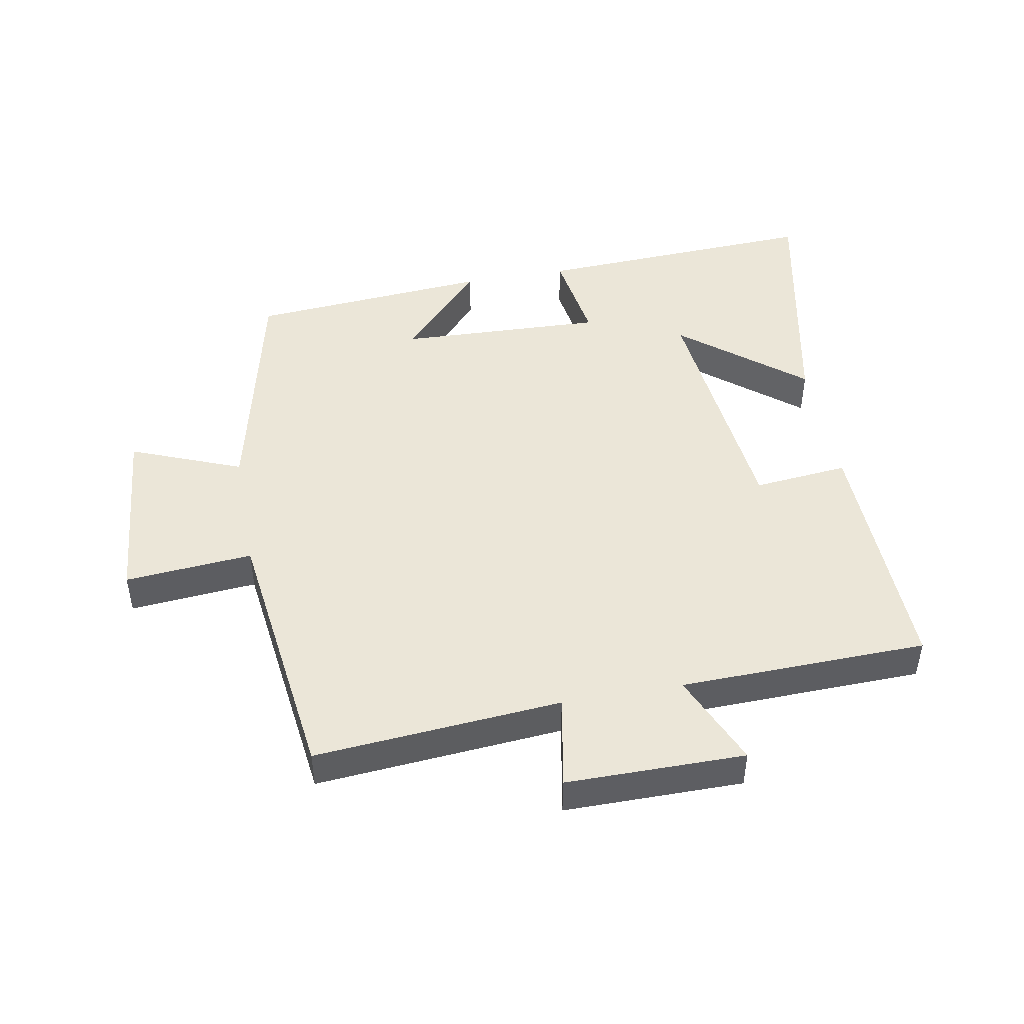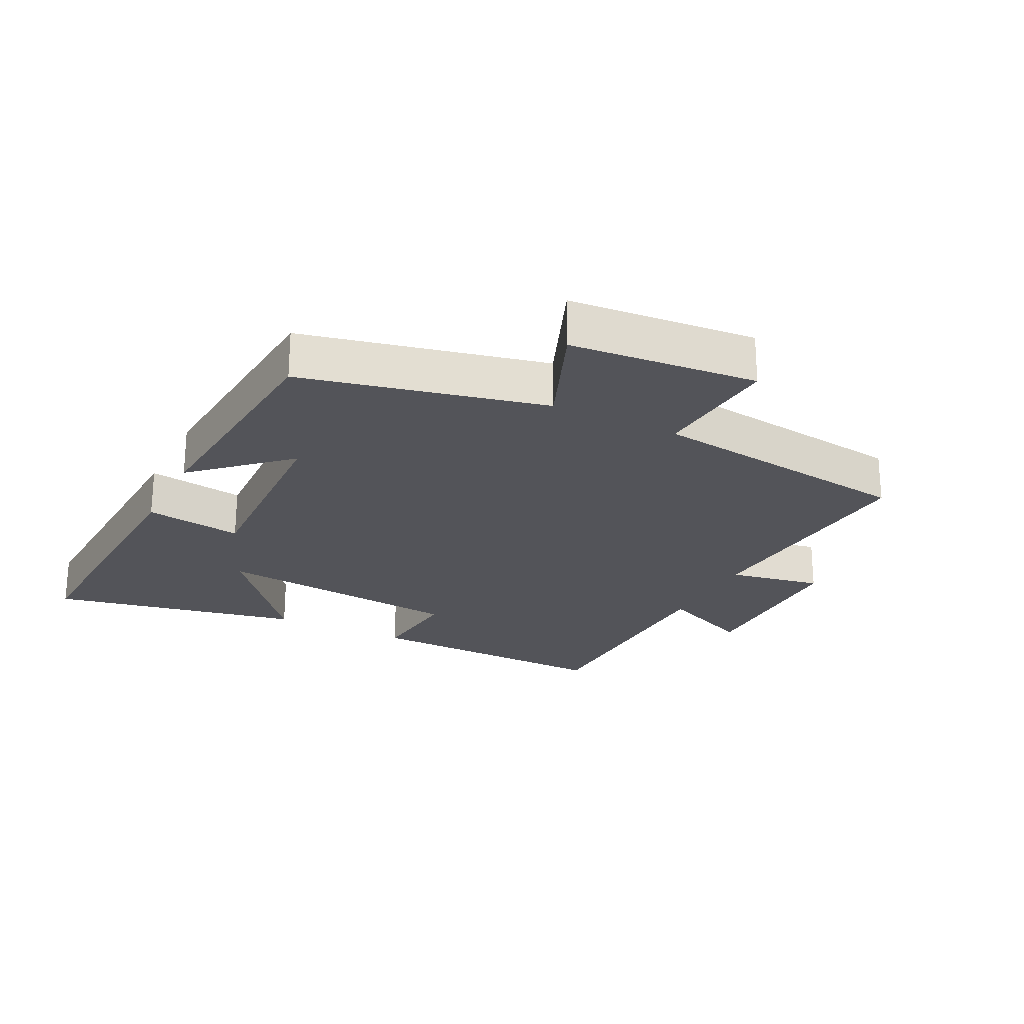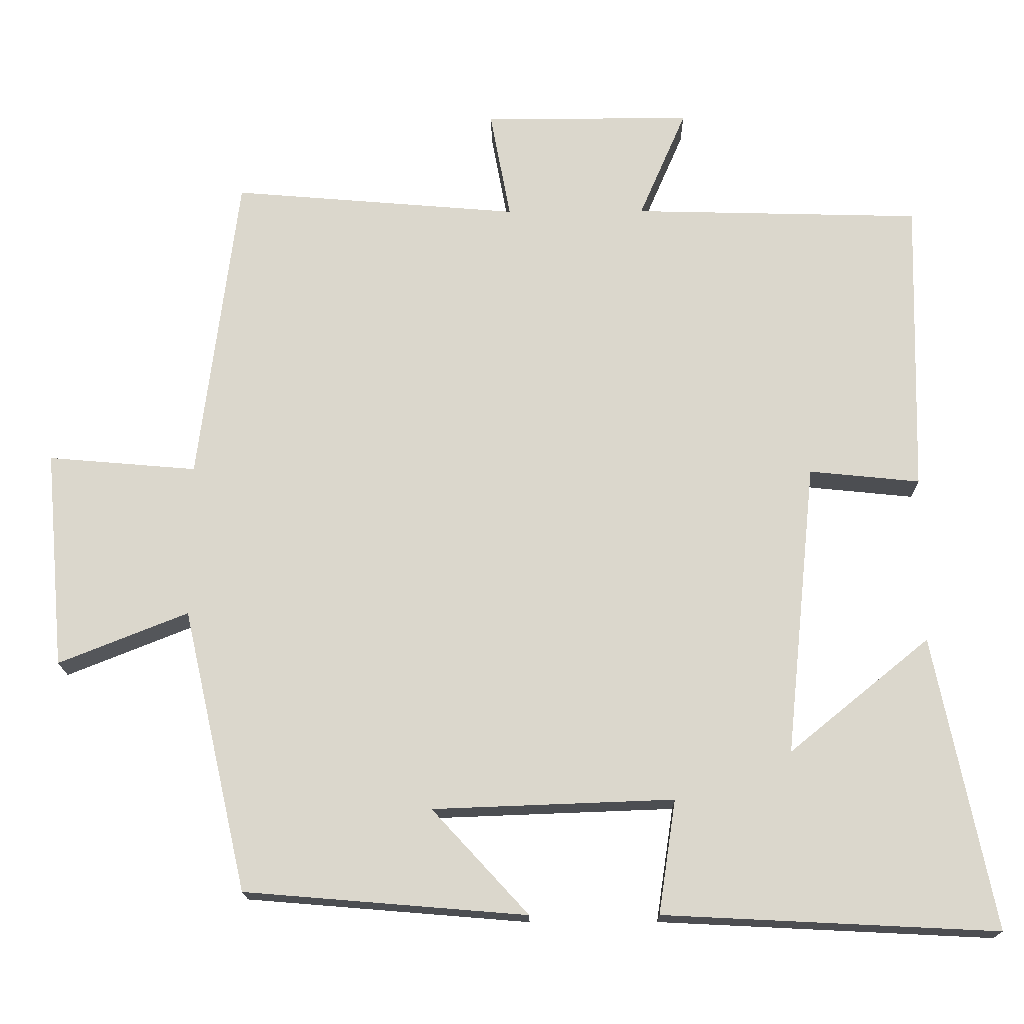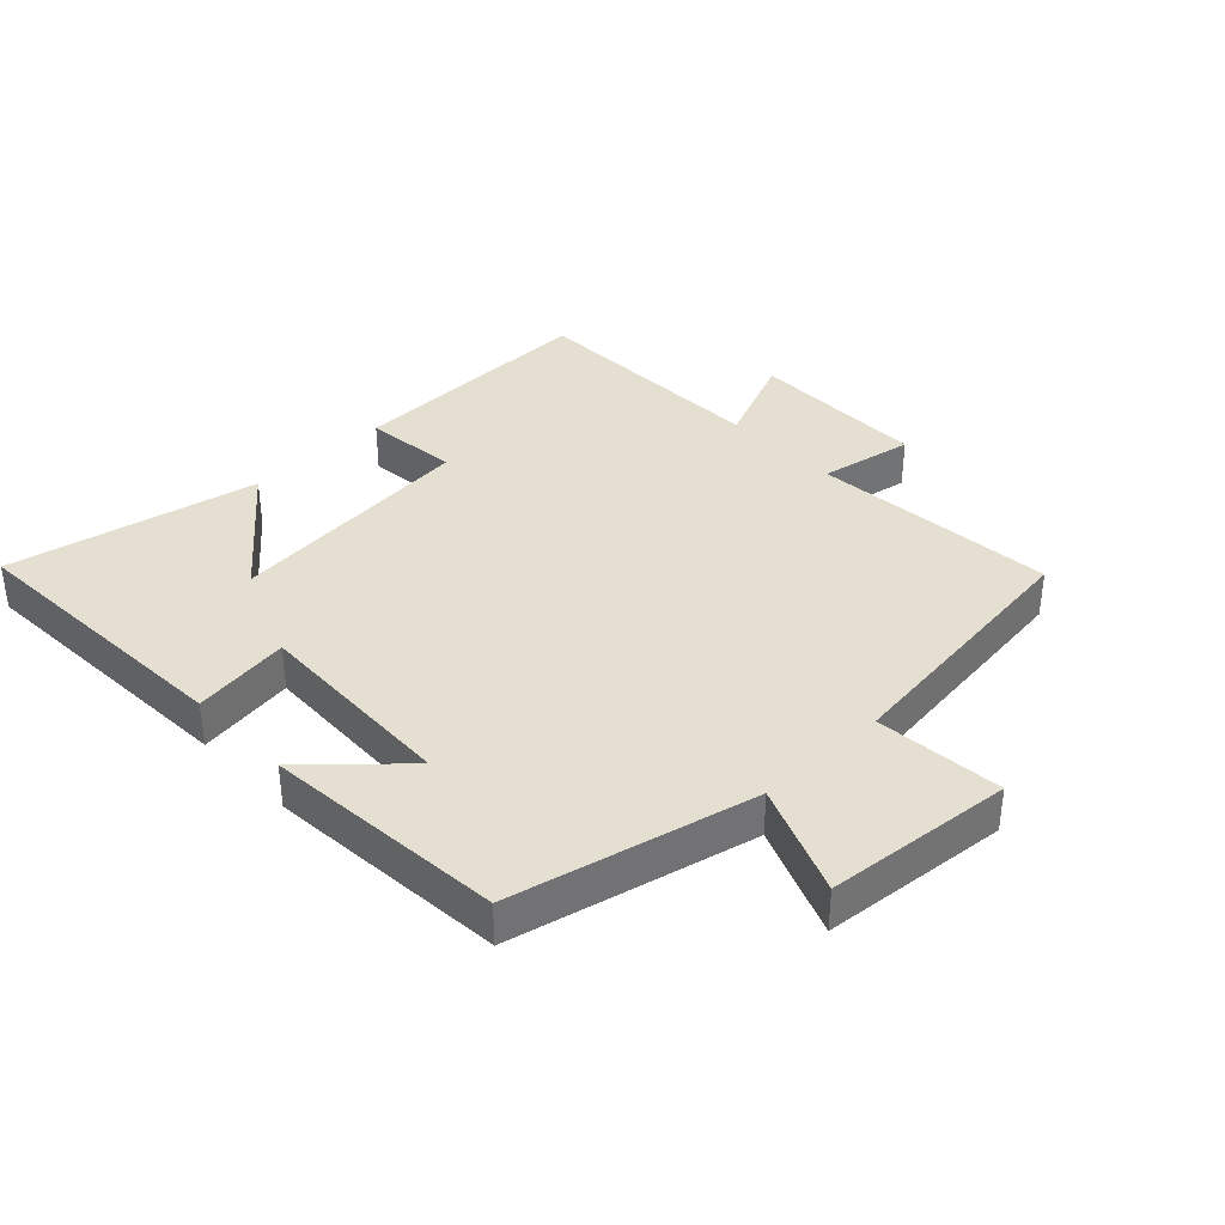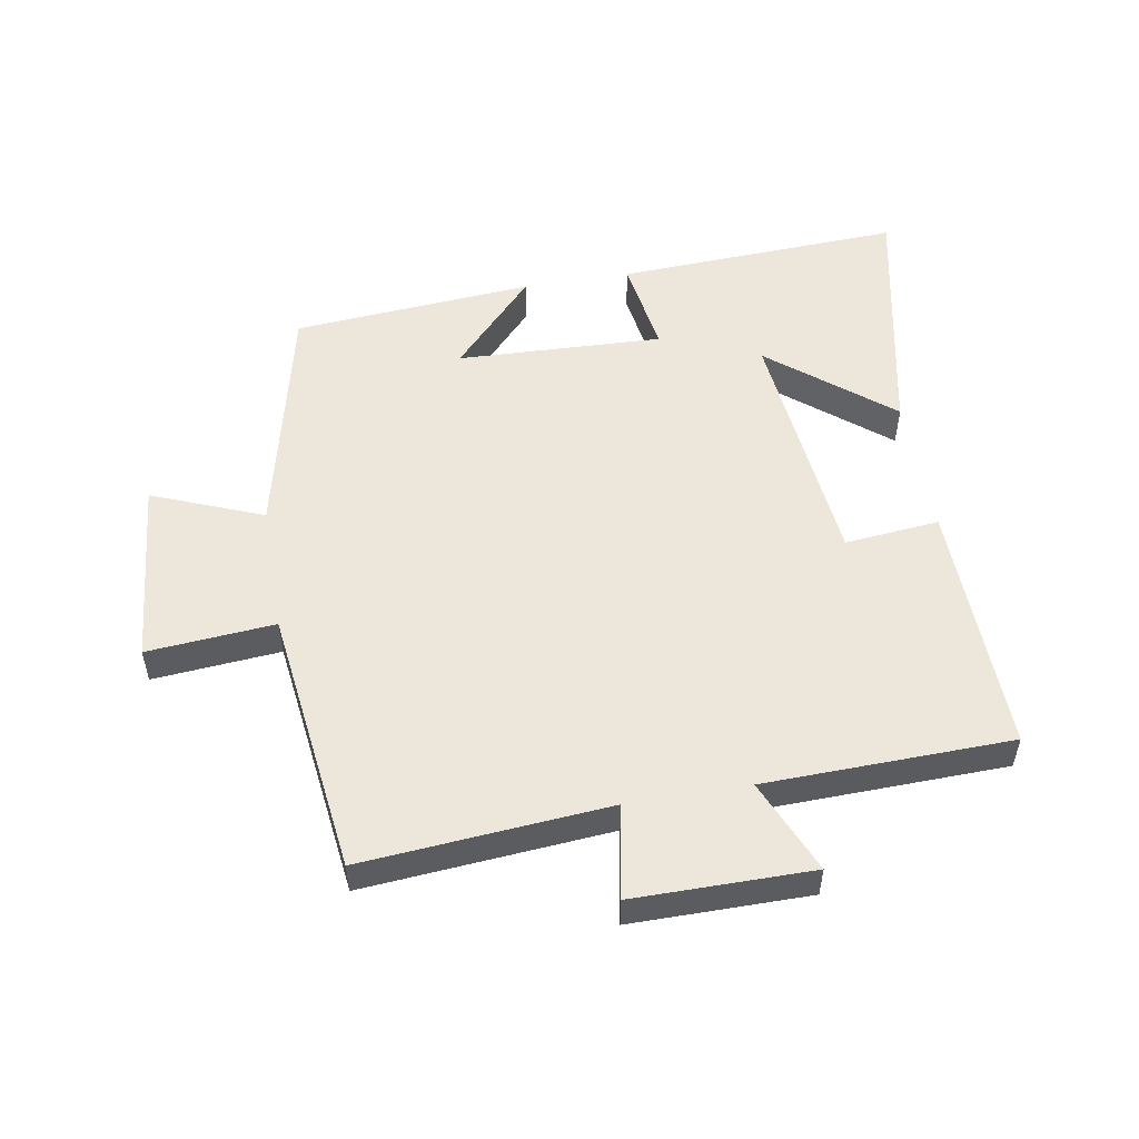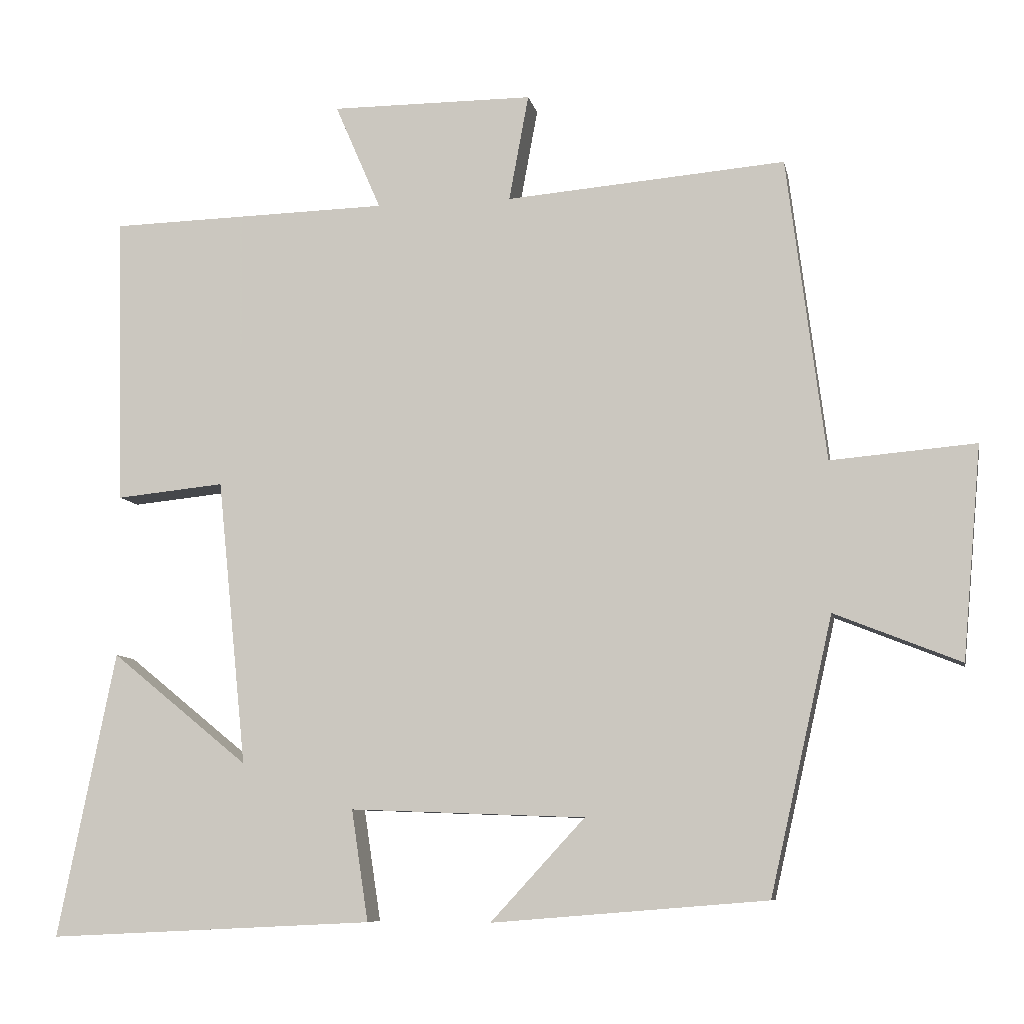
<metadata>
{"format":"obj","ext":"obj","renderer":"f3d","projection":"perspective","resolution":1024,"background":"white","views":[{"elev":46.4,"azim":-10.3,"up":"+Y"},{"elev":-23.8,"azim":-116.6,"up":"+Y"},{"elev":-17.1,"azim":0.7,"up":"+Z"},{"elev":36.7,"azim":-133.5,"up":"+Y"},{"elev":52.8,"azim":-9.7,"up":"+Y"},{"elev":-8.2,"azim":-169.0,"up":"+Z"}]}
</metadata>
<code>
v -0.447 0.07 0.532
v -0.063 0.07 0.5
v -0.09 0.07 0.646
v 0.188 0.07 0.646
v 0.125 0.07 0.5
v 0.51 0.07 0.49
v 0.5 0.07 0.093
v 0.352 0.07 0.108
v 0.312 0.07 -0.284
v 0.5 0.07 -0.131
v 0.579 0.07 -0.522
v 0.133 0.07 -0.5
v 0.156 0.07 -0.348
v -0.166 0.07 -0.36
v -0.037 0.07 -0.5
v -0.414 0.07 -0.469
v -0.5 0.07 -0.091
v -0.673 0.07 -0.16
v -0.699 0.07 0.132
v -0.5 0.07 0.115
v -0.447 0 0.532
v -0.063 0 0.5
v -0.09 0 0.646
v 0.188 0 0.646
v 0.125 0 0.5
v 0.51 0 0.49
v 0.5 0 0.093
v 0.352 0 0.108
v 0.312 0 -0.284
v 0.5 0 -0.131
v 0.579 0 -0.522
v 0.133 0 -0.5
v 0.156 0 -0.348
v -0.166 0 -0.36
v -0.037 0 -0.5
v -0.414 0 -0.469
v -0.5 0 -0.091
v -0.673 0 -0.16
v -0.699 0 0.132
v -0.5 0 0.115
f 17 18 19 20
f 17 20 1 2
f 14 15 16 17
f 13 14 17 2
f 11 12 13
f 9 10 11
f 9 11 13
f 13 2 3
f 9 13 3
f 8 9 3
f 5 6 7 8
f 3 4 5
f 3 5 8
f 40 39 38 37
f 22 21 40 37
f 37 36 35 34
f 22 37 34 33
f 33 32 31
f 31 30 29
f 33 31 29
f 23 22 33
f 23 33 29
f 23 29 28
f 28 27 26 25
f 25 24 23
f 28 25 23
f 1 21 22 2
f 2 22 23 3
f 3 23 24 4
f 4 24 25 5
f 5 25 26 6
f 6 26 27 7
f 7 27 28 8
f 8 28 29 9
f 9 29 30 10
f 10 30 31 11
f 11 31 32 12
f 12 32 33 13
f 13 33 34 14
f 14 34 35 15
f 15 35 36 16
f 16 36 37 17
f 17 37 38 18
f 18 38 39 19
f 19 39 40 20
f 20 40 21 1

</code>
